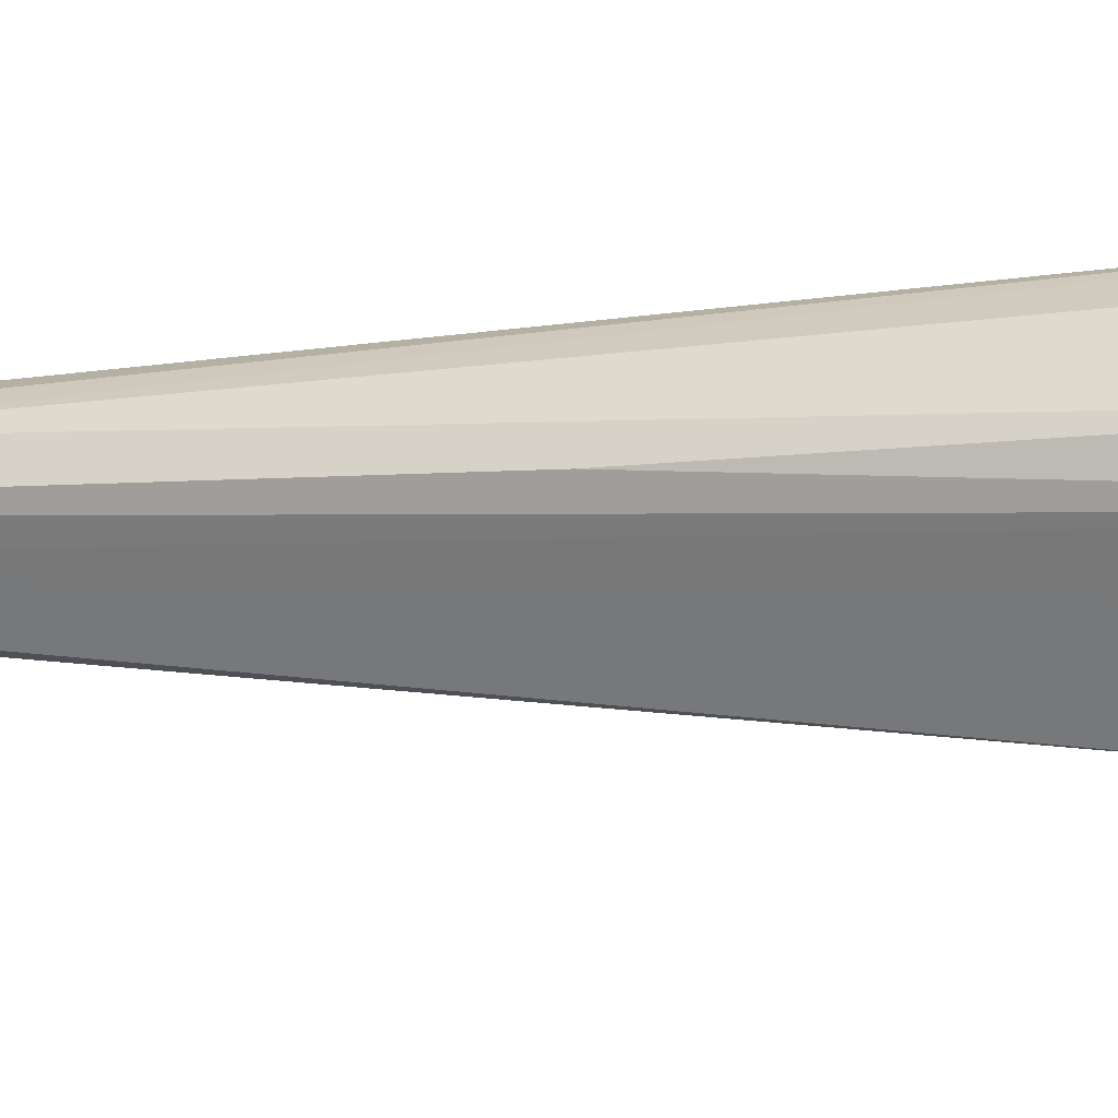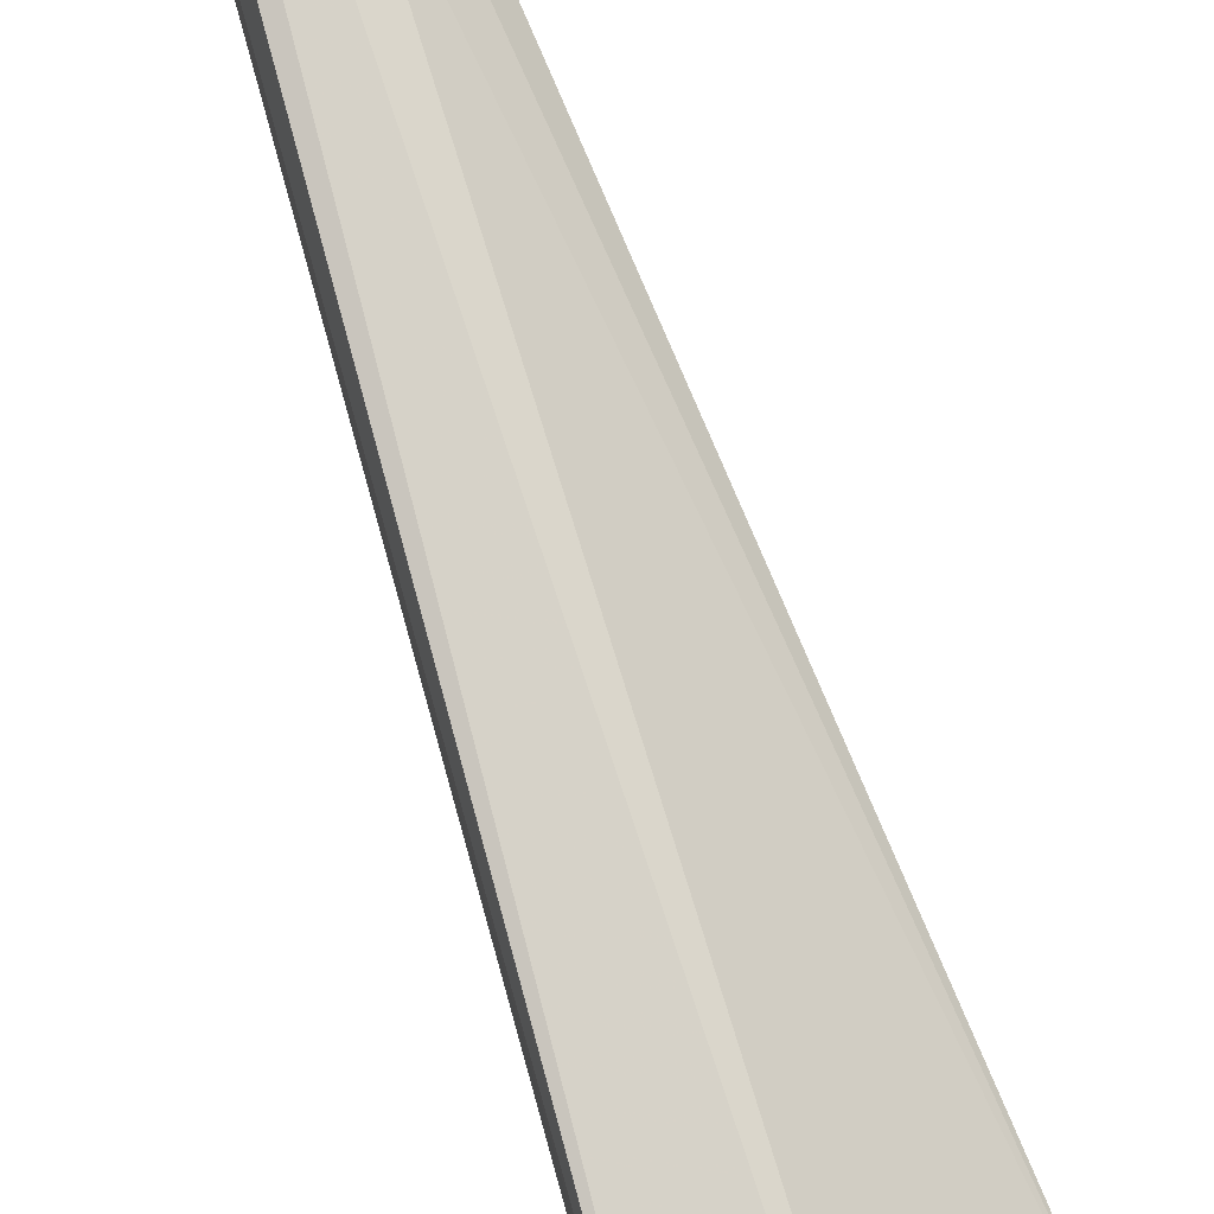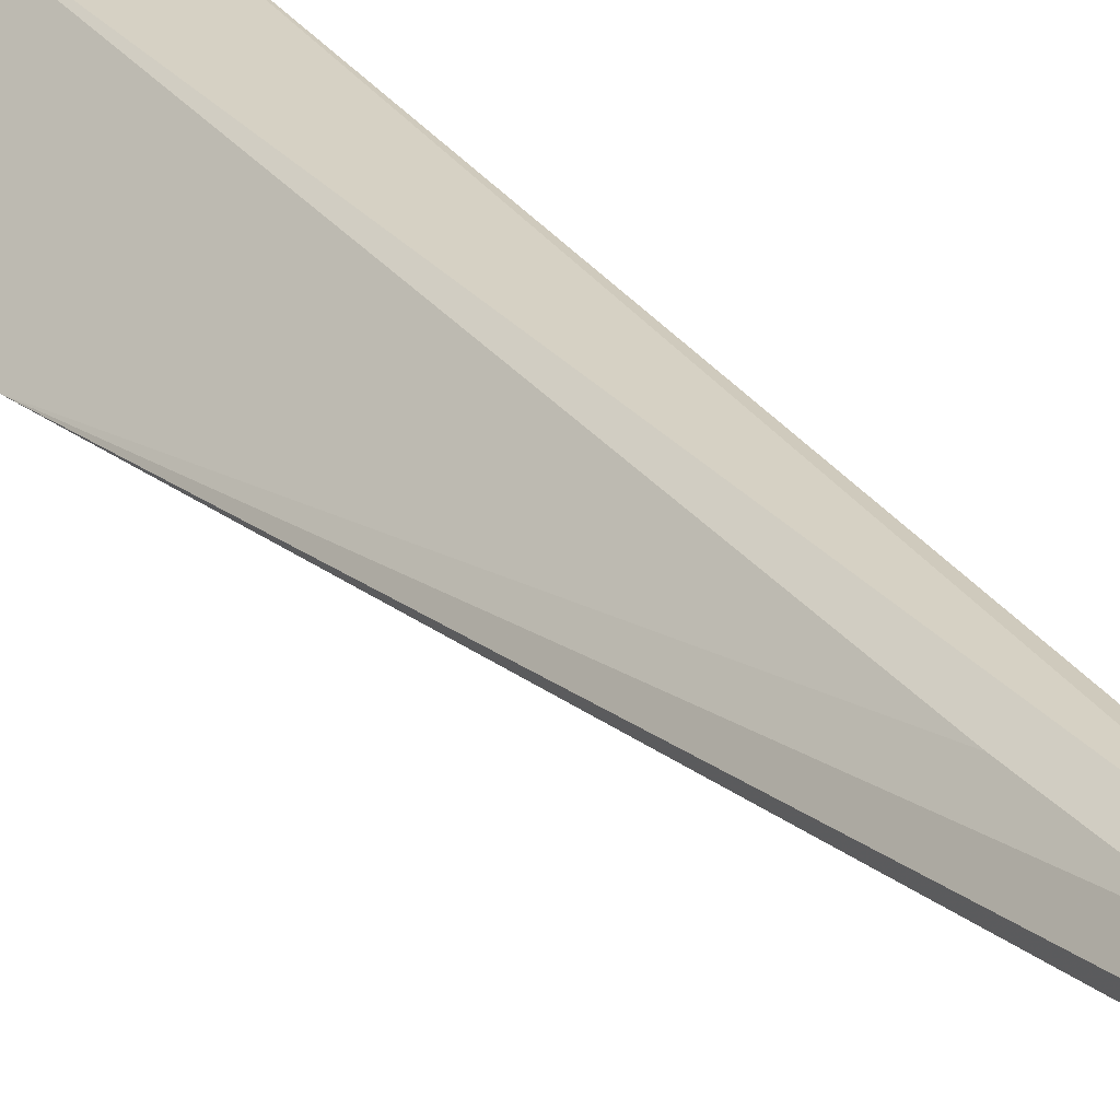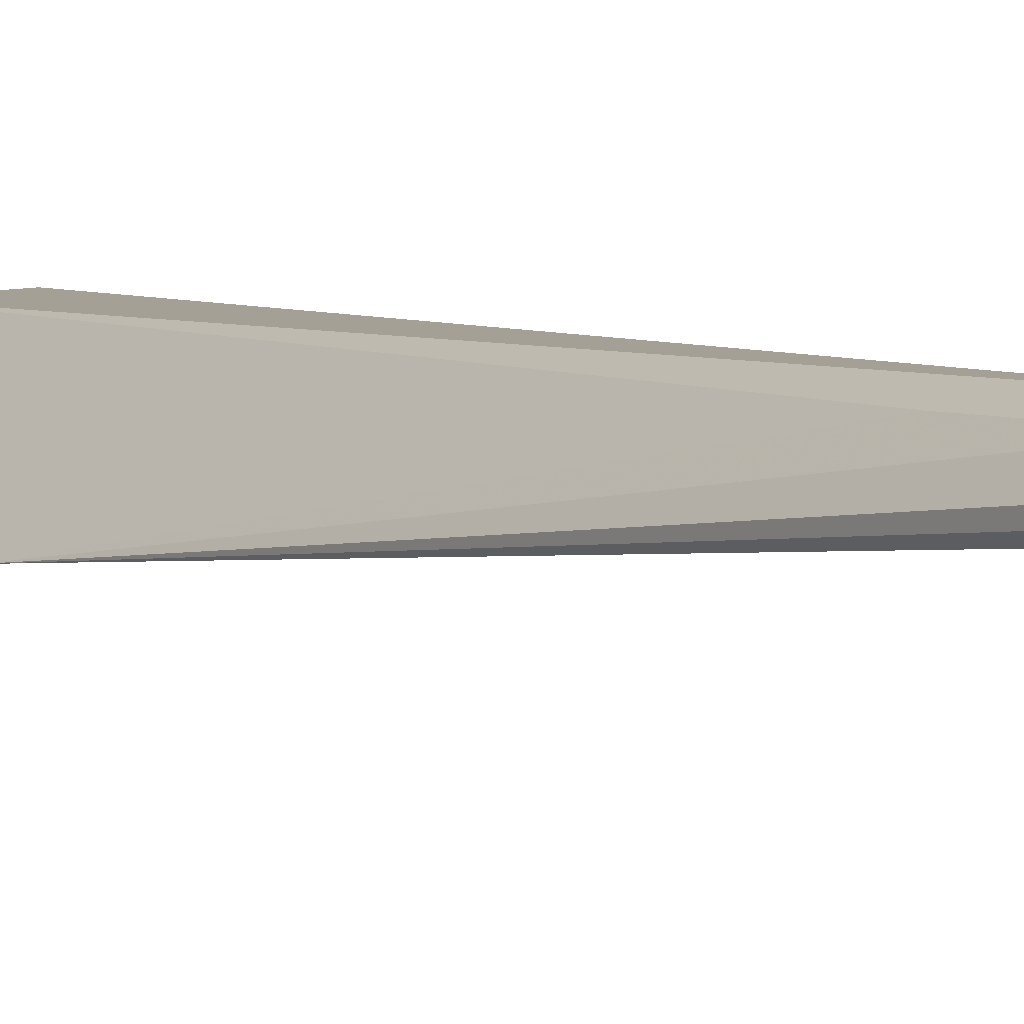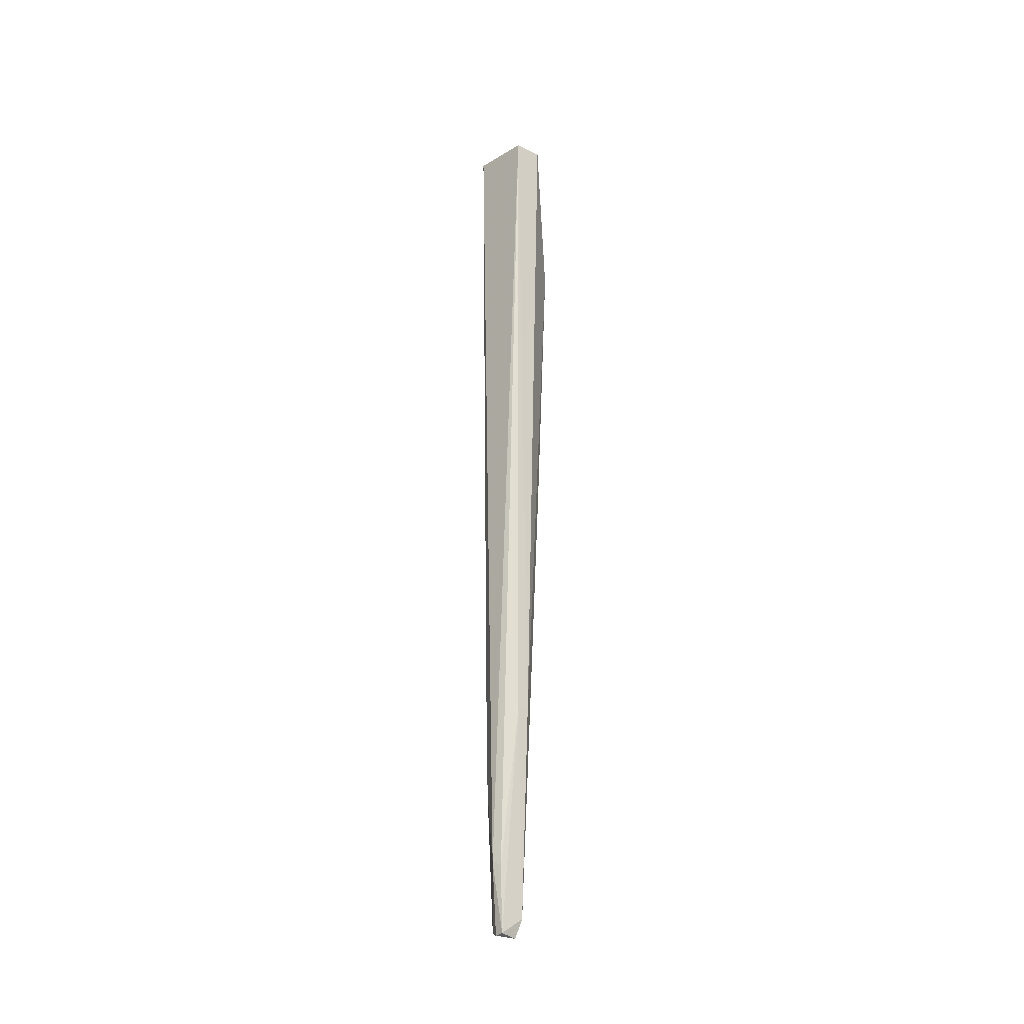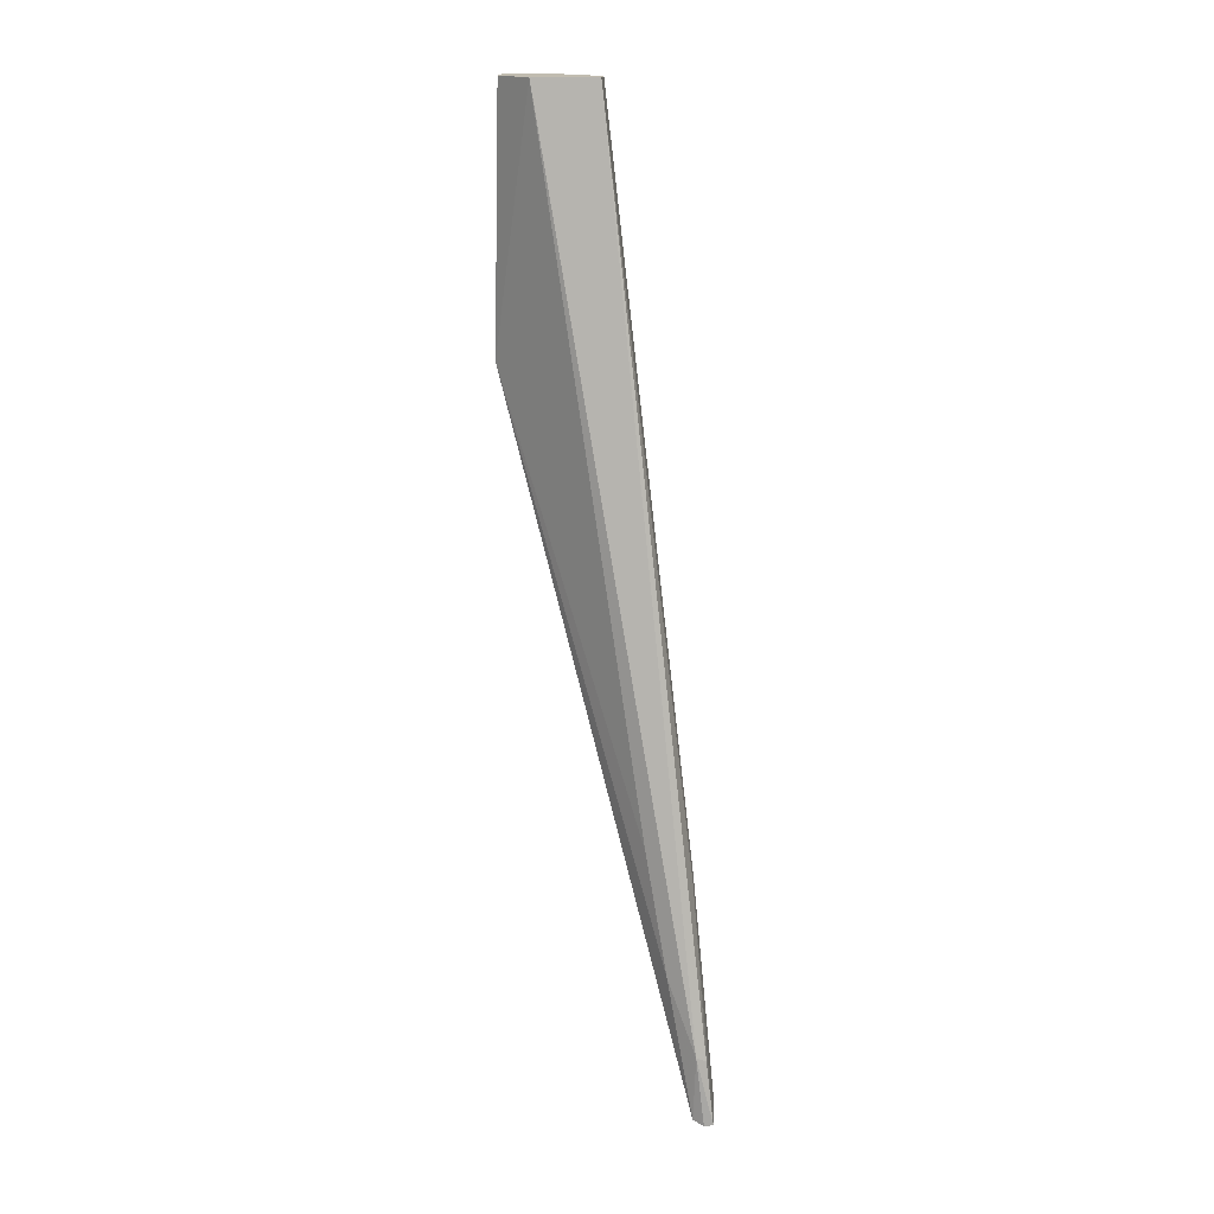
<metadata>
{"format":"obj","ext":"obj","renderer":"f3d","projection":"perspective","resolution":1024,"background":"white","views":[{"elev":-62.9,"azim":106.8,"up":"+Z"},{"elev":70.0,"azim":171.7,"up":"+Z"},{"elev":35.1,"azim":-19.4,"up":"+Z"},{"elev":13.2,"azim":-21.5,"up":"+Z"},{"elev":-20.4,"azim":47.6,"up":"+Y"},{"elev":16.5,"azim":3.8,"up":"+Y"}]}
</metadata>
<code>
v 0.5842 0.6924 0.1919
v 0.6663 0.004653 0.2833
v 0.5815 0.5718 0.1583
v 0.5155 0.6924 0.1231
v 0.5384 0.6924 0.1919
v 0.666 0.01551 0.2647
v 0.5384 0.6924 0.1231
v 0.654 0.05368 0.281
v 0.65 0.1668 0.2531
v 0.5842 0.6924 0.169
v 0.6533 0.02141 0.2633
v 0.611 0.3572 0.1957
v 0.6609 0.05096 0.2797
v 0.5105 0.5058 0.1622
v 0.6499 0.1693 0.2439
v 0.665 0.002069 0.2701
v 0.6521 0.005758 0.2789
v 0.5155 0.6924 0.169
v 0.6599 0.003499 0.2831
v 0.6516 0.007105 0.2715
v 0.6177 0.1923 0.2556
v 0.6333 0.1058 0.2676
f 5 1 4
f 7 4 1
f 8 1 5
f 9 2 6
f 10 7 1
f 10 3 7
f 11 7 6
f 11 4 7
f 12 7 3
f 12 3 6
f 12 6 7
f 13 8 2
f 13 1 8
f 13 9 1
f 13 2 9
f 14 4 11
f 15 10 1
f 15 1 9
f 15 9 6
f 15 6 3
f 15 3 10
f 16 11 6
f 16 6 2
f 18 14 5
f 18 5 4
f 18 4 14
f 19 2 8
f 19 8 17
f 19 17 16
f 19 16 2
f 20 17 14
f 20 14 11
f 20 11 16
f 20 16 17
f 21 8 5
f 21 5 14
f 22 17 8
f 22 8 21
f 22 21 14
f 22 14 17

</code>
